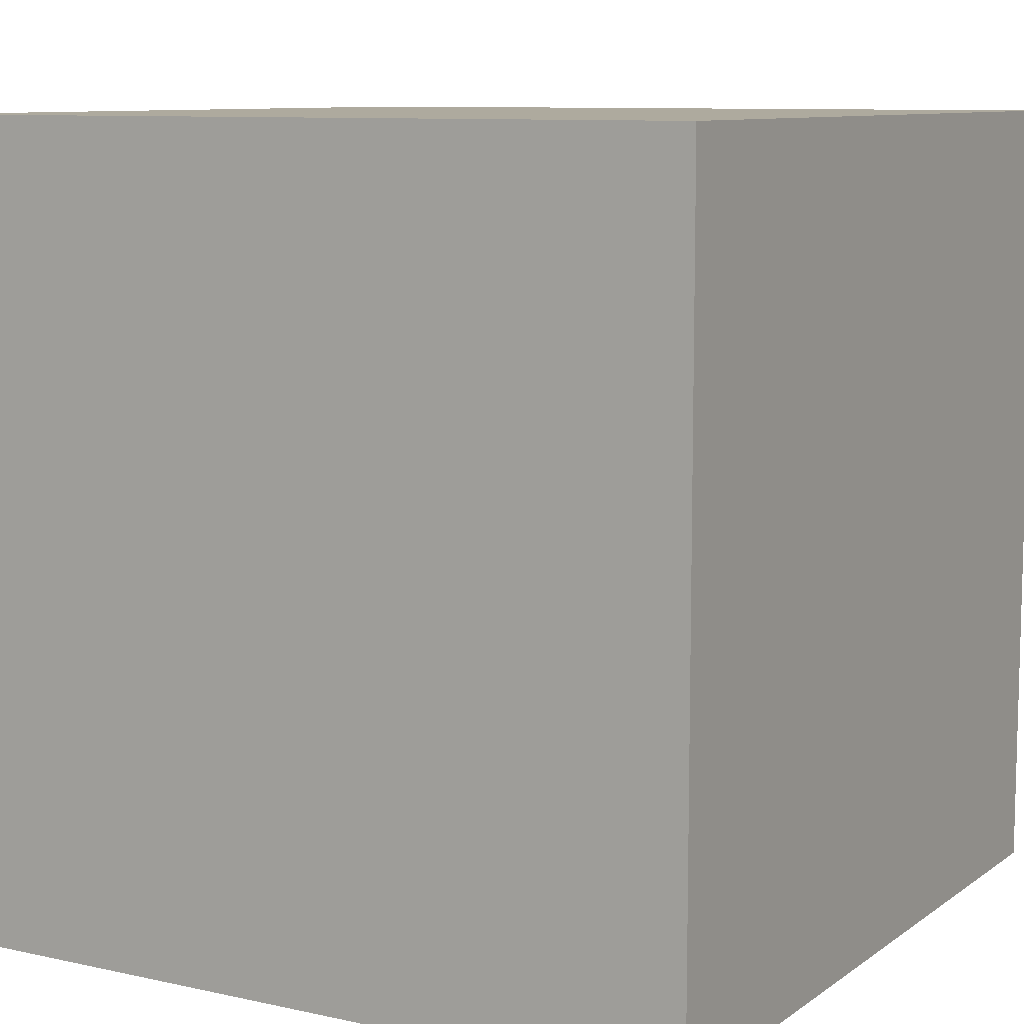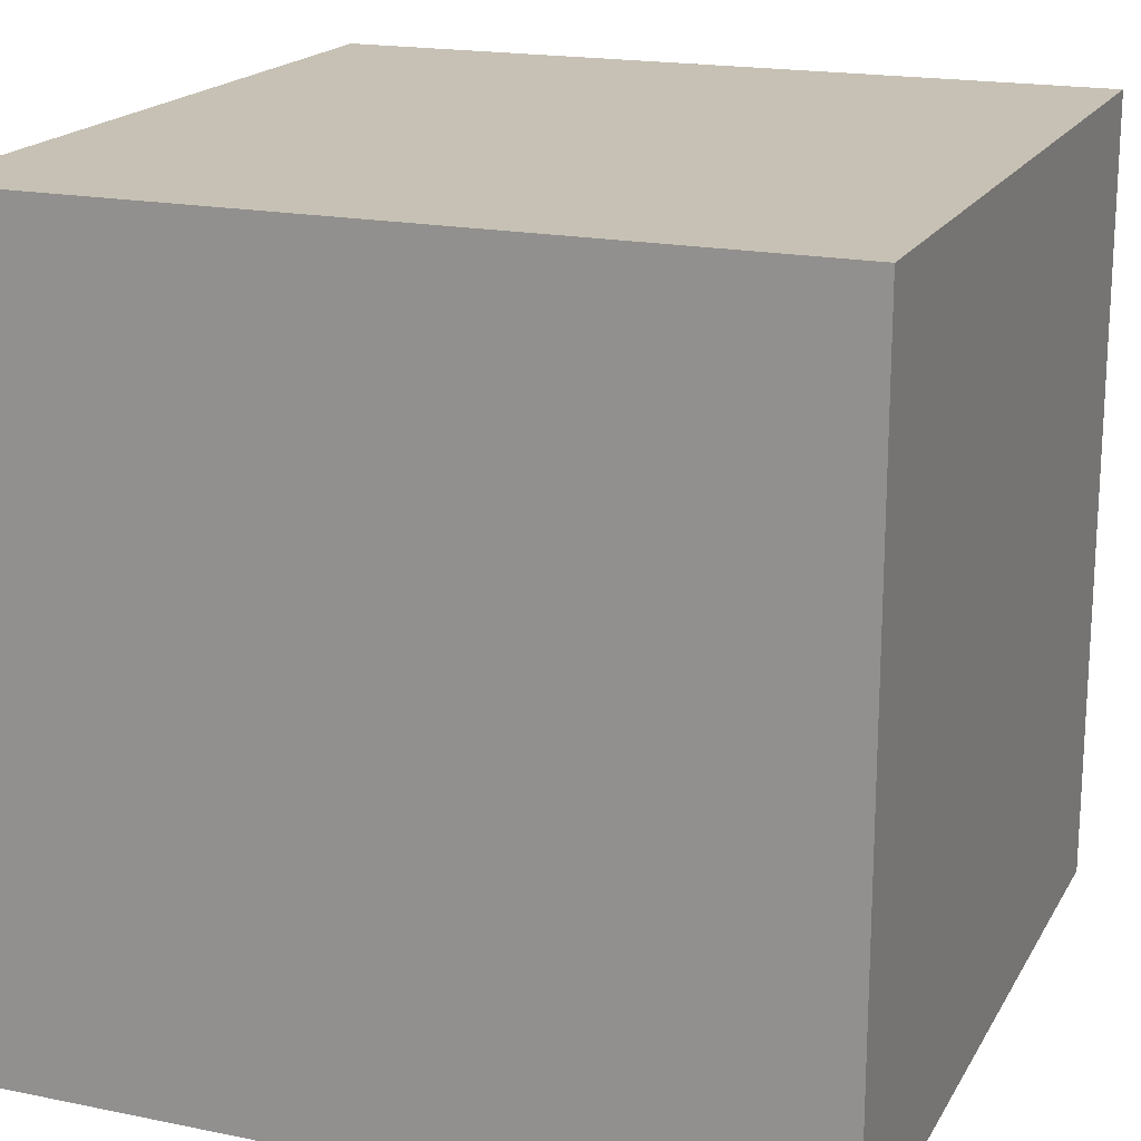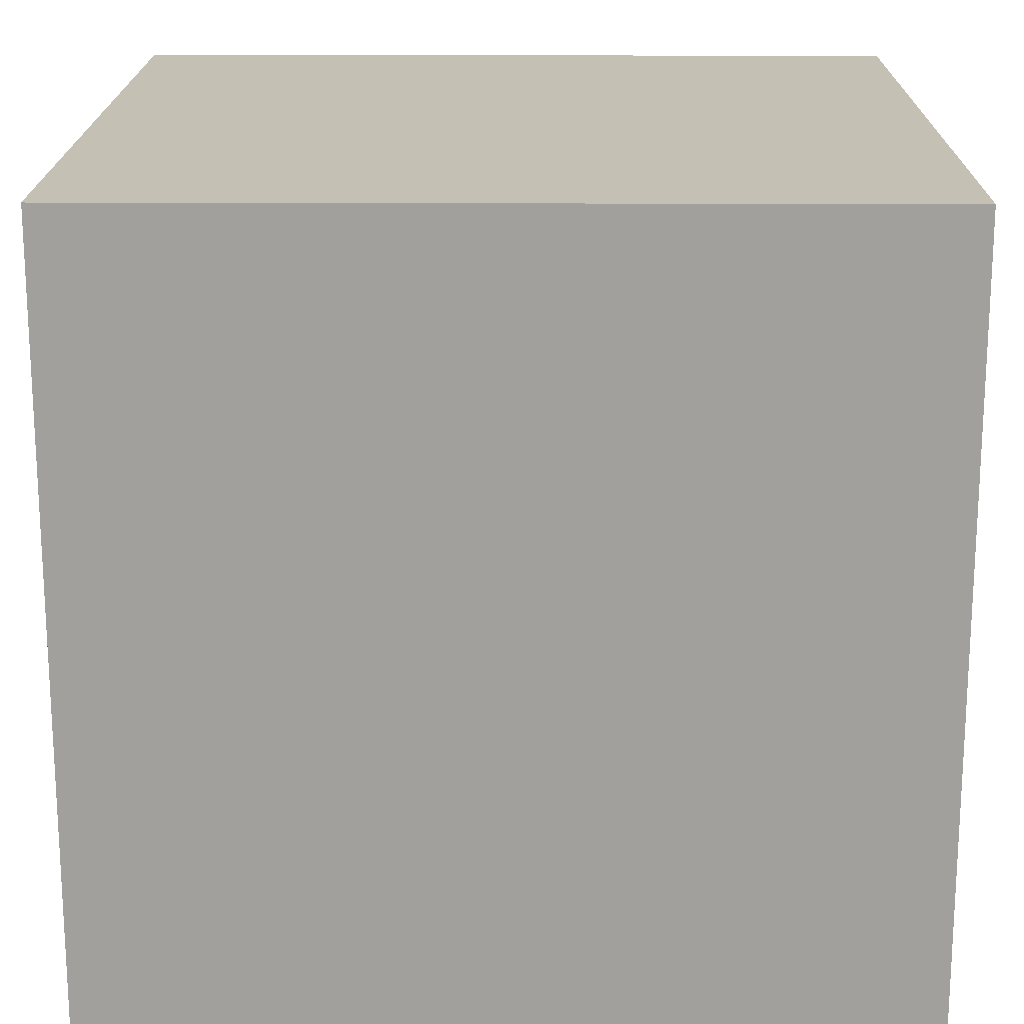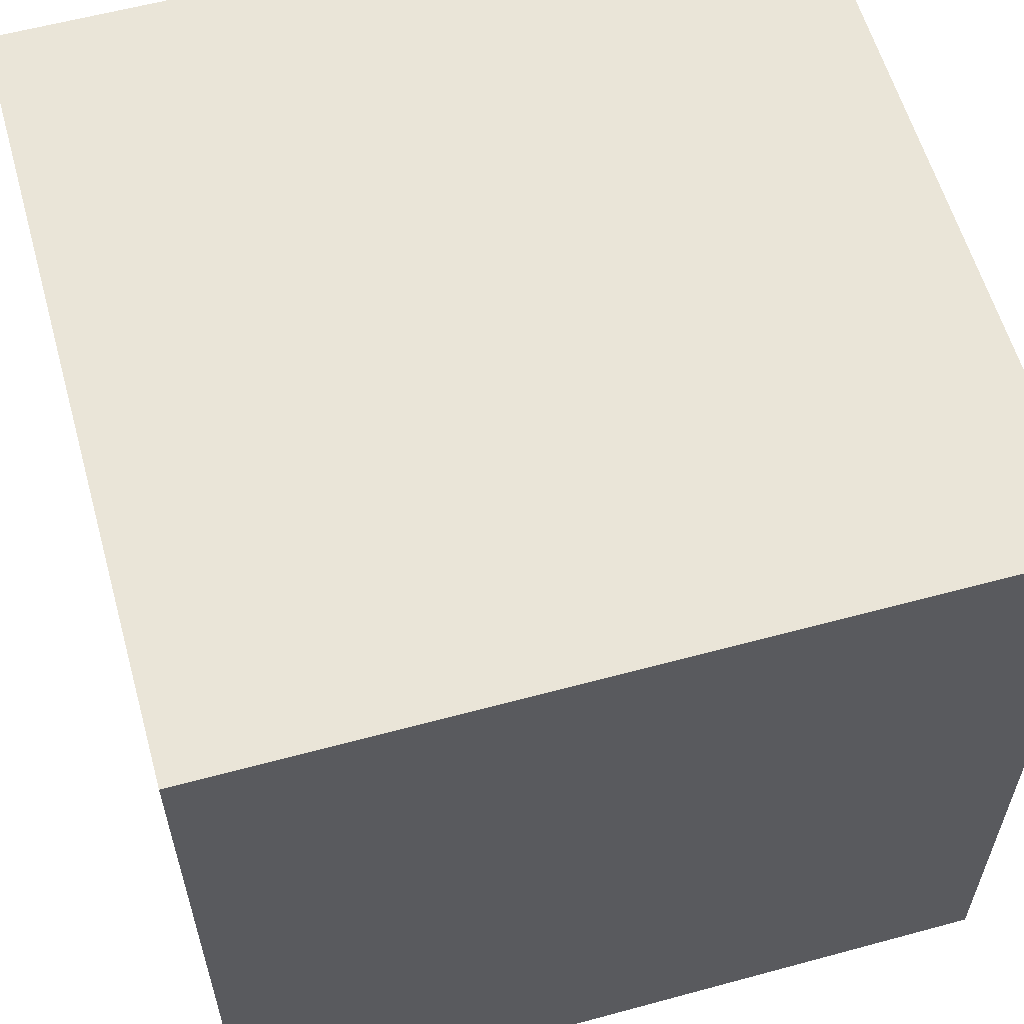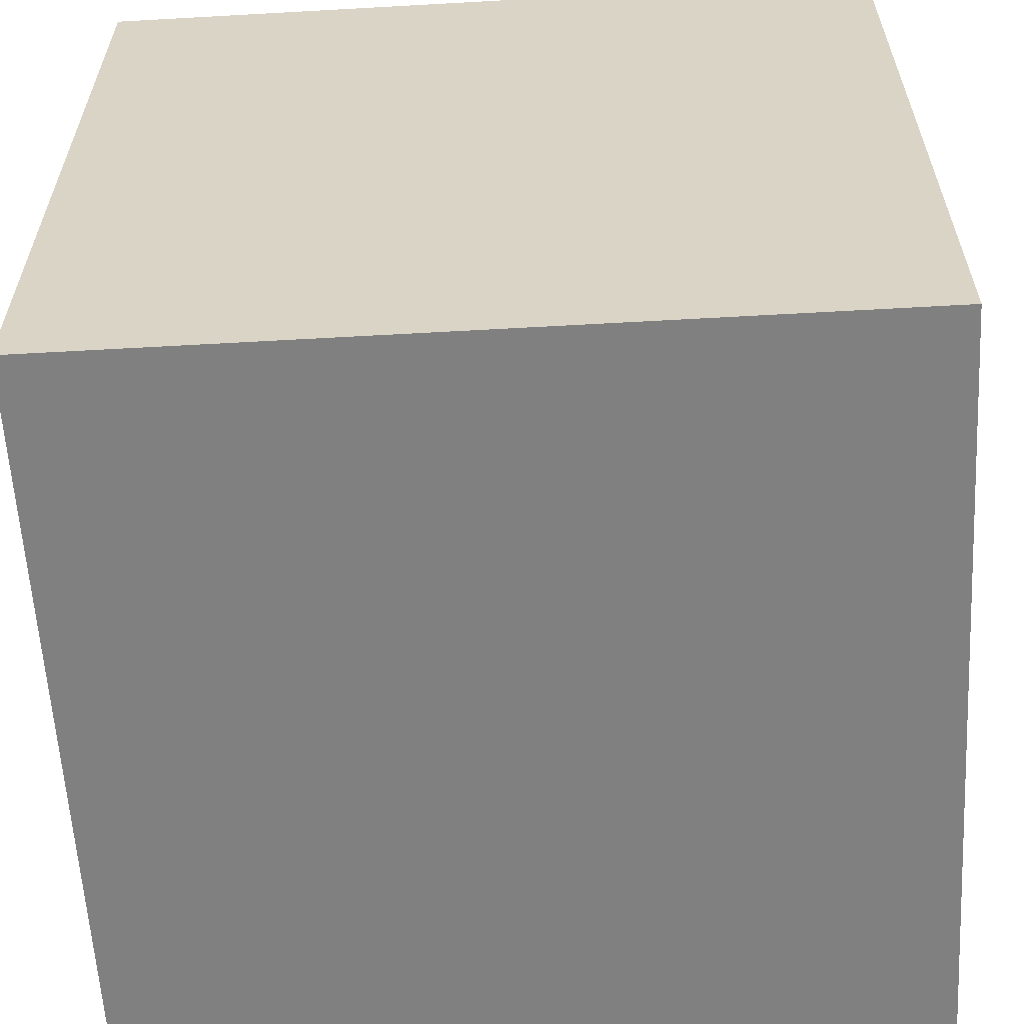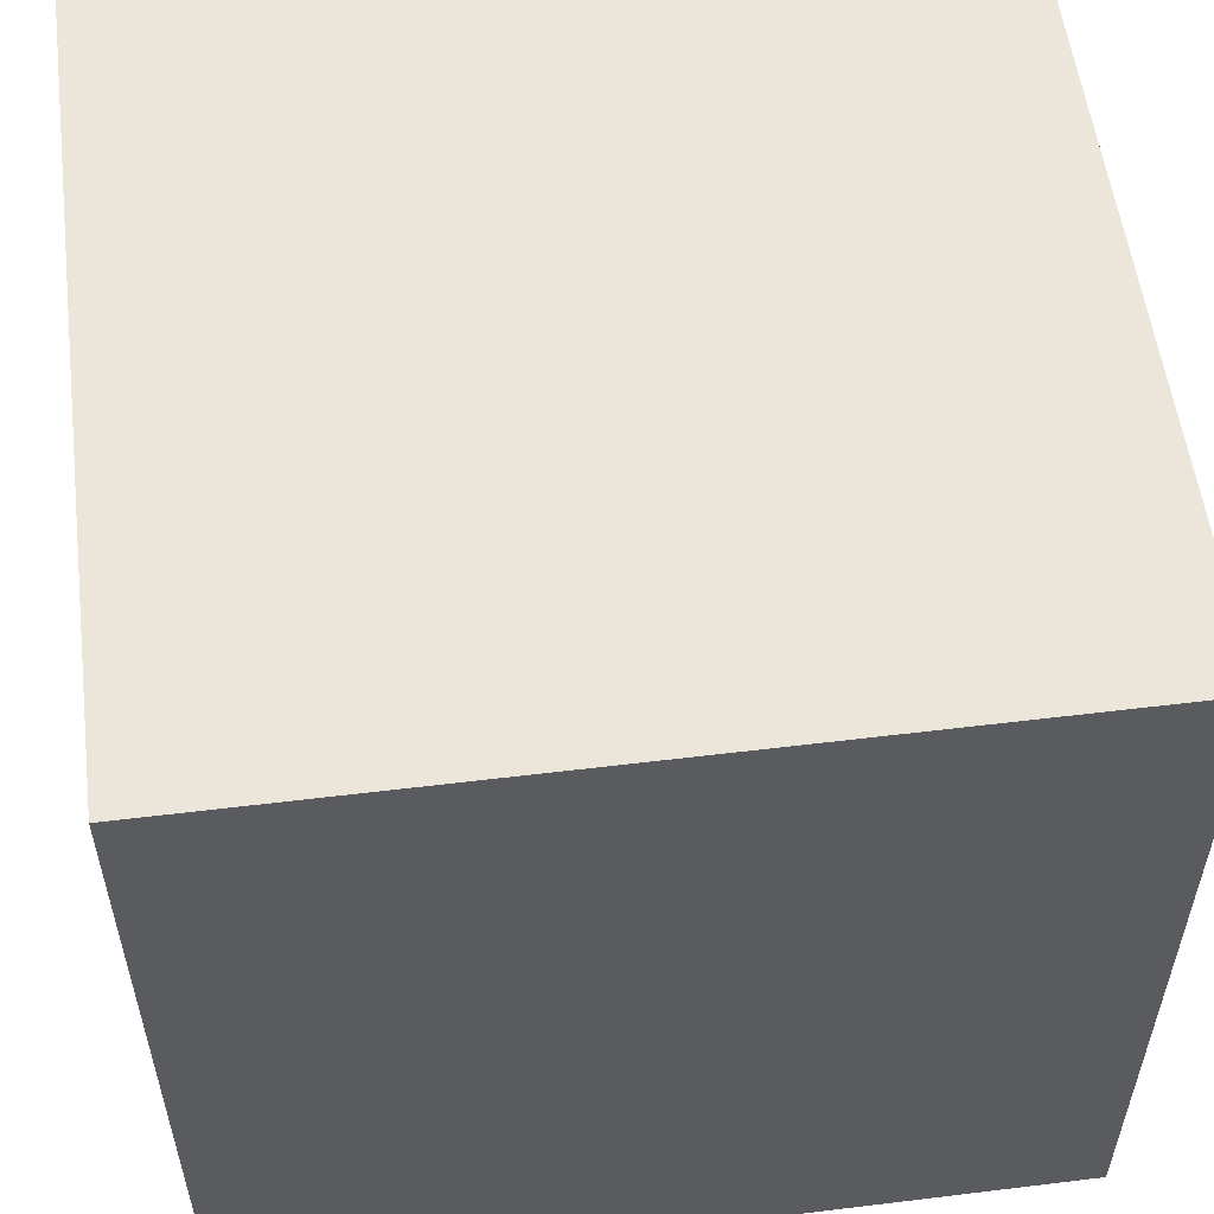
<metadata>
{"format":"obj","ext":"obj","renderer":"f3d","projection":"perspective","resolution":1024,"background":"white","views":[{"elev":9.3,"azim":120.2,"up":"+Z"},{"elev":18.5,"azim":111.4,"up":"+Z"},{"elev":18.4,"azim":-179.5,"up":"+Z"},{"elev":59.2,"azim":-105.6,"up":"+Z"},{"elev":-60.1,"azim":-86.7,"up":"+Z"},{"elev":55.7,"azim":-97.3,"up":"+Z"}]}
</metadata>
<code>
o
v -0.4 0.2 0.4
v -0.4 0.2 0.3
v -0.4 0.2 0.2
v -0.4 0.3 0.3
v -0.4 0.3 0.2
v -0.4 0.4 0.4
v -0.4 0.4 0.2
v -0.2 0.2 0.4
v -0.2 0.2 0.2
v -0.2 0.3 0.4
v -0.2 0.3 0.3
v -0.2 0.4 0.4
v -0.2 0.4 0.3
v -0.2 0.4 0.2
v -0.4 0.2 0.4
v -0.4 0.4 0.4
v -0.3 0.2 0.4
v -0.3 0.3 0.4
v -0.2 0.2 0.4
v -0.2 0.3 0.4
v -0.2 0.4 0.4
v -0.4 0.2 0.2
v -0.4 0.3 0.2
v -0.4 0.4 0.2
v -0.3 0.3 0.2
v -0.3 0.4 0.2
v -0.2 0.2 0.2
v -0.2 0.4 0.2
v -0.4 0.2 0.4
v -0.3 0.2 0.4
v -0.2 0.2 0.4
v -0.4 0.2 0.3
v -0.3 0.2 0.3
v -0.4 0.2 0.2
v -0.2 0.2 0.2
v -0.4 0.4 0.4
v -0.2 0.4 0.4
v -0.3 0.4 0.3
v -0.2 0.4 0.3
v -0.4 0.4 0.2
v -0.3 0.4 0.2
v -0.2 0.4 0.2
f 4 2 1
f 4 3 2
f 5 3 4
f 6 4 1
f 6 5 4
f 7 5 6
f 8 9 10
f 10 9 11
f 10 11 12
f 11 9 13
f 12 11 13
f 13 9 14
f 17 16 15
f 18 16 17
f 19 18 17
f 20 16 18
f 20 18 19
f 21 16 20
f 22 23 25
f 23 24 25
f 25 24 26
f 22 25 27
f 25 26 27
f 27 26 28
f 32 30 29
f 33 31 30
f 33 30 32
f 34 33 32
f 35 31 33
f 35 33 34
f 36 37 38
f 38 37 39
f 36 38 40
f 38 39 41
f 40 38 41
f 41 39 42

</code>
